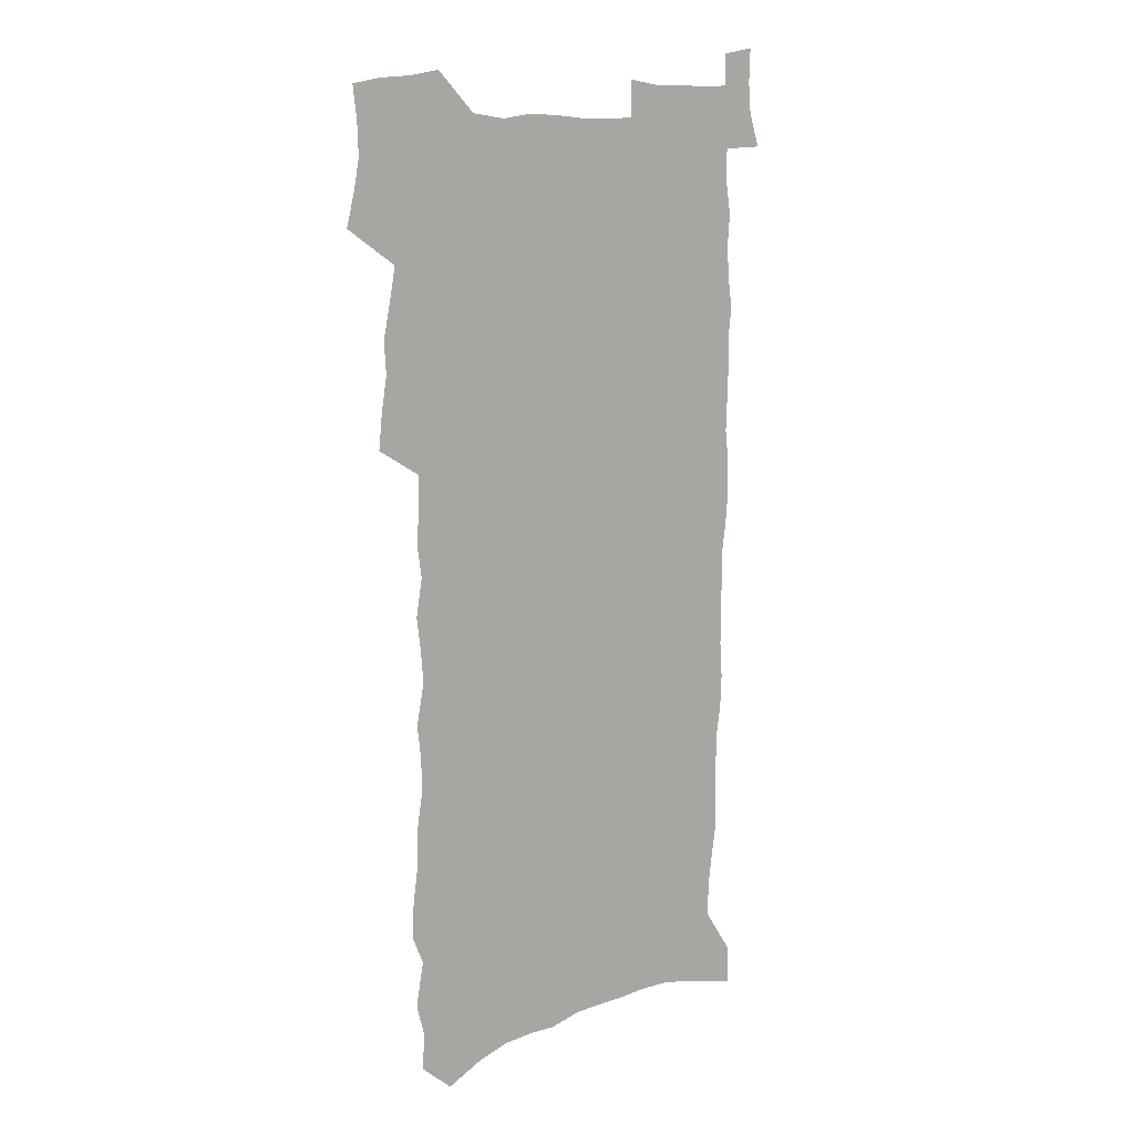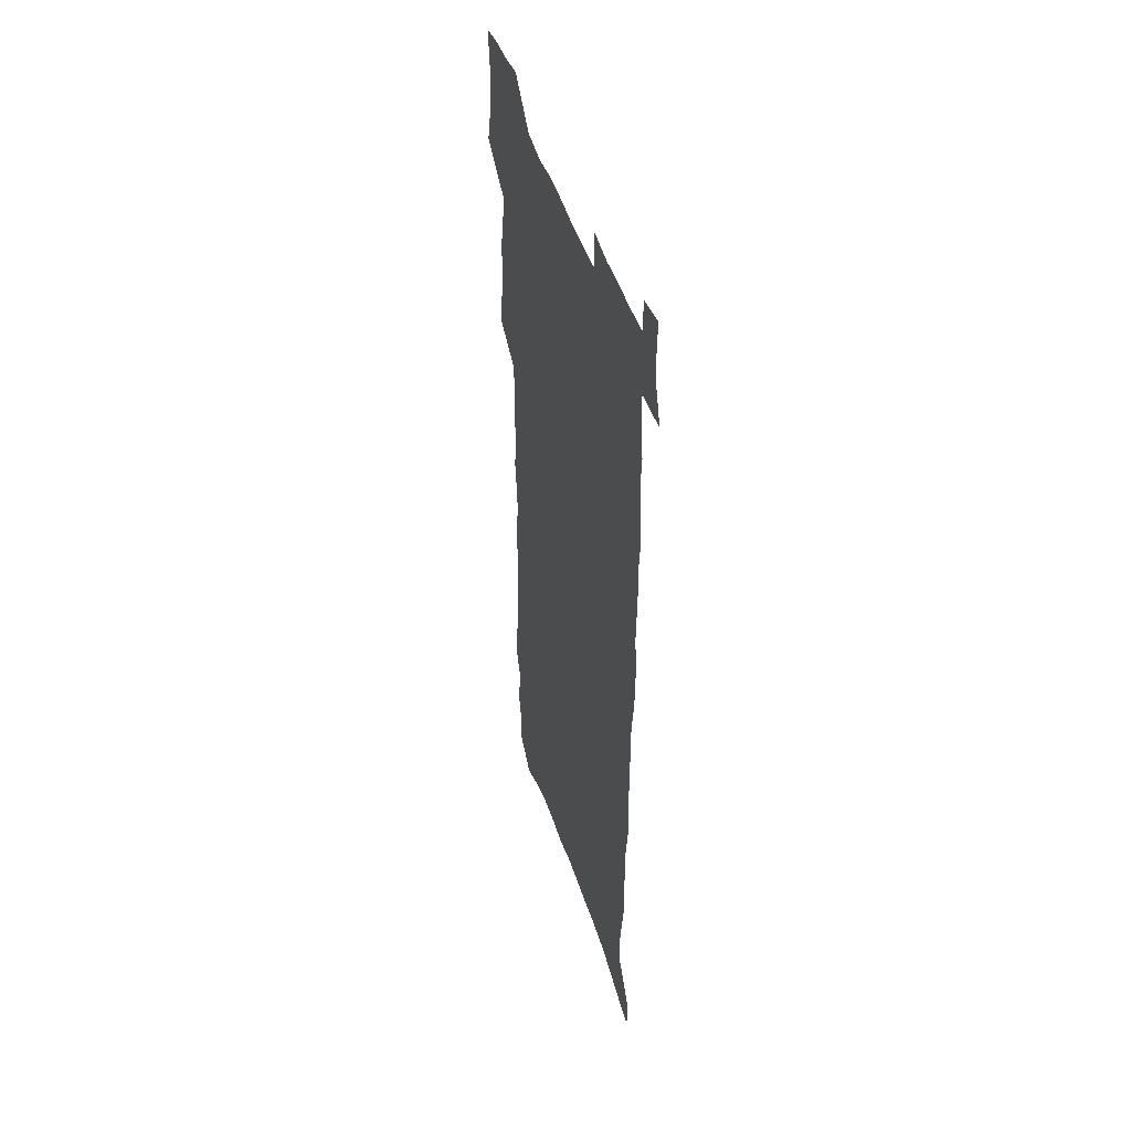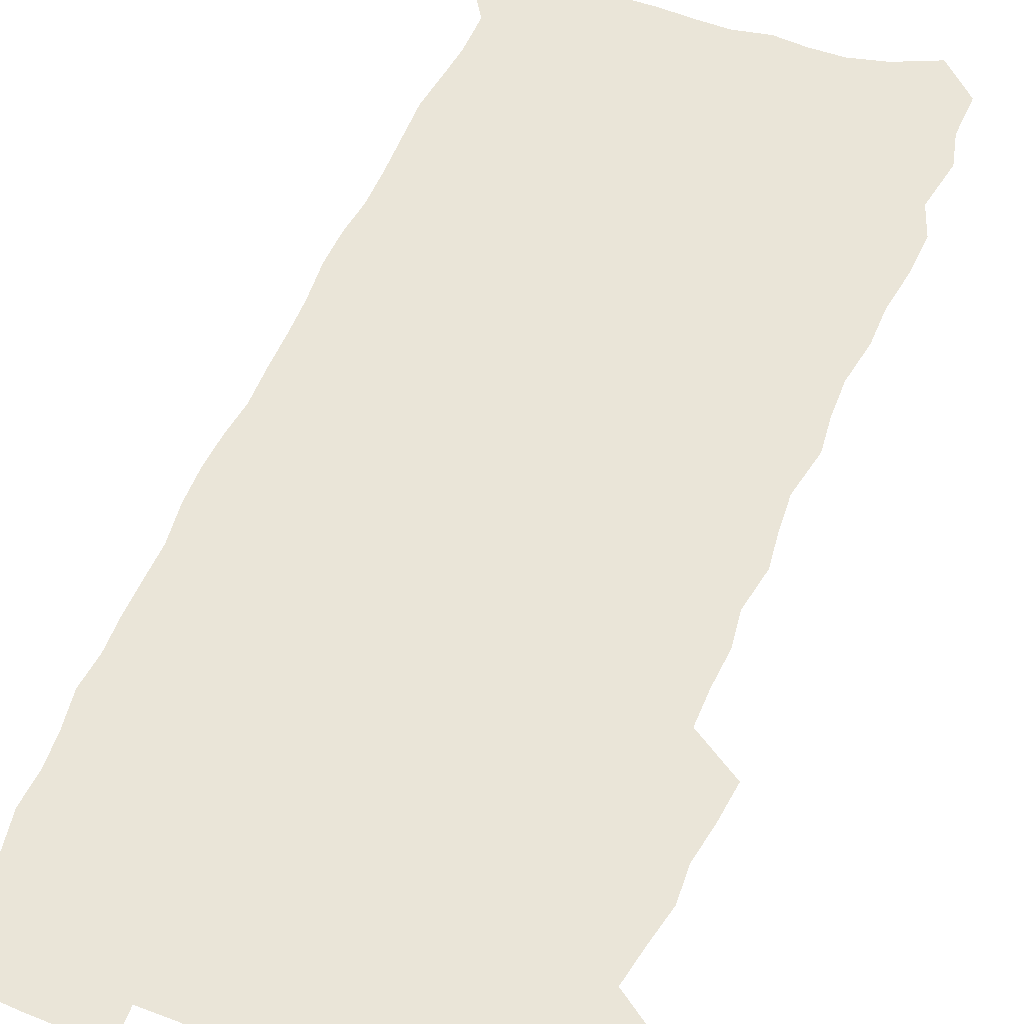
<metadata>
{"format":"obj","ext":"obj","renderer":"f3d","projection":"perspective","resolution":1024,"background":"white","views":[{"elev":11.0,"azim":-39.5,"up":"+Y"},{"elev":46.2,"azim":73.1,"up":"+Y"},{"elev":58.8,"azim":-157.2,"up":"+Z"}]}
</metadata>
<code>
v 458.5 522.7 0
v 462.2 537.1 0
v 465.1 551.8 0
v 464.5 566.5 0
v 462.6 581.9 0
v 473 428.1 0
v 474.6 444.1 0
v 477.3 460.3 0
v 476.3 475.2 0
v 479.6 491 0
v 482.5 506.7 0
v 482.2 521.2 0
v 478.7 536.6 0
v 483.4 550.8 0
v 480.7 566.4 0
v 477 584.5 0
v 491.9 140.5 0
v 492.4 158.1 0
v 488.7 171.8 0
v 492.4 192.2 0
v 487.1 204.8 0
v 487.7 221.5 0
v 490.4 239.5 0
v 490.4 255.3 0
v 493.3 273.2 0
v 492.8 288.6 0
v 491 303.2 0
v 494.7 322.6 0
v 493.5 337.5 0
v 491.5 352.2 0
v 494.4 370.1 0
v 492.3 384.8 0
v 493.3 400.7 0
v 493.3 415.9 0
v 496 432.4 0
v 495.5 447.1 0
v 497.3 462.5 0
v 497.4 477.1 0
v 497.1 491.8 0
v 499.2 507.1 0
v 498.7 521.7 0
v 499.1 536.3 0
v 497.5 551.9 0
v 495.2 568.1 0
v 492 585.6 0
v 507 127.7 0
v 511.2 150.7 0
v 513.7 170.2 0
v 510.7 183.8 0
v 511.6 201.3 0
v 511.6 217.5 0
v 514.1 235.5 0
v 515 251.7 0
v 514.7 266.8 0
v 513.3 281.1 0
v 513.1 296.5 0
v 510.4 310.3 0
v 511.6 326.9 0
v 512.4 343.1 0
v 512.1 358.4 0
v 512.7 374.2 0
v 514.2 390.1 0
v 514.6 404.9 0
v 511.4 418.8 0
v 512.7 434.3 0
v 514.1 449.5 0
v 514 463.7 0
v 512.2 478 0
v 514.4 492.8 0
v 514.7 507.3 0
v 515.3 521.7 0
v 514.3 536.6 0
v 512.6 552.2 0
v 510.4 568.4 0
v 506.5 588.2 0
v 524.9 136 0
v 526.8 155.5 0
v 529.5 176.5 0
v 527.8 190.5 0
v 529.1 208.3 0
v 530.3 225.3 0
v 530.6 241 0
v 531 256.6 0
v 530.9 271.8 0
v 530.3 286.6 0
v 529.8 301.5 0
v 529.8 316.9 0
v 530 332.3 0
v 529.9 347.3 0
v 529.4 362 0
v 529.5 377.2 0
v 529.8 392.2 0
v 529.6 406.9 0
v 529.1 421.4 0
v 529.2 436.1 0
v 528.6 450.3 0
v 529 464.7 0
v 531.7 479.6 0
v 530.5 493.5 0
v 530.4 507.7 0
v 530.1 521.9 0
v 530.1 536.1 0
v 528.4 551.6 0
v 524.9 570.3 0
v 540.3 140.3 0
v 542.3 160.6 0
v 543.5 179.3 0
v 545.7 199 0
v 545.8 214.6 0
v 546.1 230.2 0
v 546.1 245.3 0
v 545.8 260 0
v 545.4 274.7 0
v 545.4 290 0
v 545 304.8 0
v 545.5 320.4 0
v 544.7 334.5 0
v 544.7 349.4 0
v 544.4 364 0
v 545.2 379.7 0
v 544.4 393.6 0
v 546 409.4 0
v 545.3 423.3 0
v 545.5 437.7 0
v 545.9 452 0
v 545.9 466.1 0
v 545.6 480.1 0
v 545.5 494 0
v 545.4 507.9 0
v 544.8 521.9 0
v 545.7 535.5 0
v 543.2 552.1 0
v 541.6 568.1 0
v 554.5 141.2 0
v 556 160.9 0
v 558.2 183.2 0
v 559.8 202.6 0
v 559.8 217.5 0
v 560.5 233.5 0
v 560 247.7 0
v 560.1 262.8 0
v 559.9 277.5 0
v 559.4 291.9 0
v 559.7 307.5 0
v 559.1 321.5 0
v 559.3 336.6 0
v 559.1 351.2 0
v 558.4 364.8 0
v 559.3 380.8 0
v 559.3 395.2 0
v 560 410.2 0
v 559.9 424.2 0
v 559.6 438.1 0
v 560.1 452.6 0
v 560.1 466.5 0
v 560 480.4 0
v 559.8 494.3 0
v 559.8 508.1 0
v 559.4 522 0
v 559.7 535.5 0
v 558.4 550.9 0
v 555.9 570.2 0
v 568.5 140.8 0
v 571.1 166.5 0
v 571.8 183.7 0
v 572.8 202.6 0
v 574 221.6 0
v 574.1 235.6 0
v 573.7 249.4 0
v 573.7 264.1 0
v 573.7 279.3 0
v 573.6 294 0
v 573.5 308.8 0
v 573.7 324 0
v 573.4 338.3 0
v 572.5 351.9 0
v 573.8 368.1 0
v 574.1 382.8 0
v 574 396.6 0
v 574.1 410.9 0
v 574 424.9 0
v 574.1 438.9 0
v 574.5 453.2 0
v 573.9 467 0
v 574 480.8 0
v 574.3 494.7 0
v 574.1 508.4 0
v 573.8 522.3 0
v 573.4 536.4 0
v 572.5 551.7 0
v 570.8 569.7 0
v 583.3 144.2 0
v 585 168.4 0
v 585.6 186.2 0
v 586.2 203.9 0
v 586.8 220 0
v 587 236.3 0
v 587.1 250.4 0
v 587.1 264.4 0
v 587.3 281 0
v 587 294.5 0
v 587.2 310 0
v 587.2 324.3 0
v 587.4 339.8 0
v 587.2 353.8 0
v 587.5 368.5 0
v 587.5 382.4 0
v 587.9 397.1 0
v 587.8 411.1 0
v 587.9 425.2 0
v 587.9 439 0
v 588 453.4 0
v 588.2 467.3 0
v 588.1 481.1 0
v 588.1 494.9 0
v 588.2 508.6 0
v 587.9 522.5 0
v 587.6 536.5 0
v 587 551.8 0
v 586 568.5 0
v 597.6 144.7 0
v 598.4 167.4 0
v 599.2 188.1 0
v 599.5 203.8 0
v 599.7 219.5 0
v 599.6 236.9 0
v 600.4 249.3 0
v 600.5 264.2 0
v 600.5 280.8 0
v 600.5 295.1 0
v 600.6 309.4 0
v 600.6 324.1 0
v 600.7 340.8 0
v 600.8 354 0
v 601.2 369.3 0
v 601.3 383.3 0
v 601.6 397 0
v 601.6 411.3 0
v 601.7 425.1 0
v 601.7 439.1 0
v 601.9 453.7 0
v 602 467.4 0
v 602 481.2 0
v 602 495 0
v 602 508.9 0
v 601.9 522.5 0
v 601.7 536.1 0
v 601.2 552.9 0
v 600.7 568.5 0
v 611.7 144.6 0
v 612 165.1 0
v 612.5 186.6 0
v 612.7 204.4 0
v 613.1 218.8 0
v 613.2 234.6 0
v 613.5 250.6 0
v 613.7 263.9 0
v 613.6 281 0
v 613.8 295.1 0
v 614.2 309.1 0
v 614.2 324.3 0
v 614.3 339.5 0
v 614.4 354.9 0
v 614.8 368.7 0
v 615.3 382.4 0
v 615.2 397.2 0
v 615.5 411 0
v 615.6 425 0
v 615.5 439.5 0
v 615.8 453.4 0
v 615.8 467.4 0
v 616 481.2 0
v 616.3 495.2 0
v 616 509.3 0
v 616 523.2 0
v 615.7 537.1 0
v 615.7 552 0
v 615.3 568.8 0
v 614.7 586 0
v 625.8 145.5 0
v 625.8 168.8 0
v 626.4 183.8 0
v 625.7 203.9 0
v 626.4 218.1 0
v 627.1 232.5 0
v 626.9 248.8 0
v 627 264.5 0
v 627.3 279.2 0
v 627.8 293.1 0
v 627.9 308.2 0
v 628 323.5 0
v 627.9 339.1 0
v 627.9 354 0
v 628.3 368.1 0
v 629 381.9 0
v 629.2 396.3 0
v 629.3 410.6 0
v 629.7 424.6 0
v 630.5 438.3 0
v 629.7 453.3 0
v 629.6 467.3 0
v 630.1 481.2 0
v 630.3 495.3 0
v 630.4 509.4 0
v 630.3 523.5 0
v 630.1 537.7 0
v 630.1 552.1 0
v 630.2 567.3 0
v 630.1 583.7 0
v 640 145.1 0
v 639.4 166.8 0
v 640 182.6 0
v 640.2 199.3 0
v 640.7 214.8 0
v 640.9 230.3 0
v 640.7 246.7 0
v 642.4 260.4 0
v 641.5 277.2 0
v 640.9 293.7 0
v 641.4 307.6 0
v 642.3 321.7 0
v 642.3 336.9 0
v 643.9 350.6 0
v 642.7 366.5 0
v 643.8 380.3 0
v 644.9 394.3 0
v 644.1 409.5 0
v 644.1 423.9 0
v 644.4 438.2 0
v 643.9 452.8 0
v 645.5 466.7 0
v 644.5 481.1 0
v 645.1 495.2 0
v 645.1 509.5 0
v 645.1 523.8 0
v 644.8 538.1 0
v 644.8 552.8 0
v 644.8 567.4 0
v 644.7 583.8 0
v 654.3 142.6 0
v 652.6 165.6 0
v 654.2 179.5 0
v 655.2 194.7 0
v 655.1 211.5 0
v 655.1 227.6 0
v 655.9 242.7 0
v 656.7 257.8 0
v 656.5 273.7 0
v 657.3 288.6 0
v 657.8 303.5 0
v 656.6 319.6 0
v 658.6 333.3 0
v 659.3 347.8 0
v 657.5 364.3 0
v 659.1 378.2 0
v 660 392.7 0
v 659.1 408 0
v 659.2 422.6 0
v 660.2 436.8 0
v 660 451.5 0
v 661.4 465.7 0
v 660.4 480.6 0
v 660.3 495 0
v 660.4 509.4 0
v 661.5 524.1 0
v 660.5 538.8 0
v 660.1 553.6 0
v 659.4 568 0
v 659.4 583.4 0
v 669.4 138.3 0
v 668.4 158.7 0
v 669.3 174.5 0
v 669.8 190.9 0
v 671.8 205.4 0
v 674 219.8 0
v 673.8 236 0
v 673.6 252.1 0
v 674 267.7 0
v 676.1 282 0
v 676.8 297.1 0
v 675.7 313.6 0
v 675.7 329 0
v 676 344.2 0
v 676 359.8 0
v 678.1 374.1 0
v 679.3 388.8 0
v 679.2 404.1 0
v 677.4 420 0
v 678 434.8 0
v 678.5 449.6 0
v 678.2 464.6 0
v 679.9 479.2 0
v 677.8 494.5 0
v 676.9 509.3 0
v 678.1 524 0
v 675.5 539.8 0
v 675.7 554.8 0
v 674.6 569.2 0
v 674.2 584 0
v 673.6 598.7 0
v 684 135.1 0
v 683.9 152.9 0
v 695.9 555.7 0
v 690.7 571.1 0
v 689.4 585.5 0
v 690.1 601.6 0
f 11 12 1
f 1 12 2
f 12 13 2
f 2 13 3
f 13 14 3
f 3 14 4
f 14 15 4
f 4 15 5
f 15 16 5
f 34 35 6
f 6 35 7
f 35 36 7
f 7 36 8
f 36 37 8
f 8 37 9
f 37 38 9
f 9 38 10
f 38 39 10
f 10 39 11
f 39 40 11
f 11 40 12
f 40 41 12
f 12 41 13
f 41 42 13
f 13 42 14
f 42 43 14
f 14 43 15
f 43 44 15
f 15 44 16
f 44 45 16
f 46 47 17
f 17 47 18
f 47 48 18
f 18 48 19
f 48 49 19
f 19 49 20
f 49 50 20
f 20 50 21
f 50 51 21
f 21 51 22
f 51 52 22
f 22 52 23
f 52 53 23
f 23 53 24
f 53 54 24
f 24 54 25
f 54 55 25
f 25 55 26
f 55 56 26
f 26 56 27
f 56 57 27
f 27 57 28
f 57 58 28
f 28 58 29
f 58 59 29
f 29 59 30
f 59 60 30
f 30 60 31
f 60 61 31
f 31 61 32
f 61 62 32
f 32 62 33
f 62 63 33
f 33 63 34
f 63 64 34
f 34 64 35
f 64 65 35
f 35 65 36
f 65 66 36
f 36 66 37
f 66 67 37
f 37 67 38
f 67 68 38
f 38 68 39
f 68 69 39
f 39 69 40
f 69 70 40
f 40 70 41
f 70 71 41
f 41 71 42
f 71 72 42
f 42 72 43
f 72 73 43
f 43 73 44
f 73 74 44
f 44 74 45
f 74 75 45
f 46 76 47
f 76 77 47
f 47 77 48
f 77 78 48
f 48 78 49
f 78 79 49
f 49 79 50
f 79 80 50
f 50 80 51
f 80 81 51
f 51 81 52
f 81 82 52
f 52 82 53
f 82 83 53
f 53 83 54
f 83 84 54
f 54 84 55
f 84 85 55
f 55 85 56
f 85 86 56
f 56 86 57
f 86 87 57
f 57 87 58
f 87 88 58
f 58 88 59
f 88 89 59
f 59 89 60
f 89 90 60
f 60 90 61
f 90 91 61
f 61 91 62
f 91 92 62
f 62 92 63
f 92 93 63
f 63 93 64
f 93 94 64
f 64 94 65
f 94 95 65
f 65 95 66
f 95 96 66
f 66 96 67
f 96 97 67
f 67 97 68
f 97 98 68
f 68 98 69
f 98 99 69
f 69 99 70
f 99 100 70
f 70 100 71
f 100 101 71
f 71 101 72
f 101 102 72
f 72 102 73
f 102 103 73
f 73 103 74
f 103 104 74
f 74 104 75
f 76 105 77
f 105 106 77
f 77 106 78
f 106 107 78
f 78 107 79
f 107 108 79
f 79 108 80
f 108 109 80
f 80 109 81
f 109 110 81
f 81 110 82
f 110 111 82
f 82 111 83
f 111 112 83
f 83 112 84
f 112 113 84
f 84 113 85
f 113 114 85
f 85 114 86
f 114 115 86
f 86 115 87
f 115 116 87
f 87 116 88
f 116 117 88
f 88 117 89
f 117 118 89
f 89 118 90
f 118 119 90
f 90 119 91
f 119 120 91
f 91 120 92
f 120 121 92
f 92 121 93
f 121 122 93
f 93 122 94
f 122 123 94
f 94 123 95
f 123 124 95
f 95 124 96
f 124 125 96
f 96 125 97
f 125 126 97
f 97 126 98
f 126 127 98
f 98 127 99
f 127 128 99
f 99 128 100
f 128 129 100
f 100 129 101
f 129 130 101
f 101 130 102
f 130 131 102
f 102 131 103
f 131 132 103
f 103 132 104
f 132 133 104
f 105 134 106
f 134 135 106
f 106 135 107
f 135 136 107
f 107 136 108
f 136 137 108
f 108 137 109
f 137 138 109
f 109 138 110
f 138 139 110
f 110 139 111
f 139 140 111
f 111 140 112
f 140 141 112
f 112 141 113
f 141 142 113
f 113 142 114
f 142 143 114
f 114 143 115
f 143 144 115
f 115 144 116
f 144 145 116
f 116 145 117
f 145 146 117
f 117 146 118
f 146 147 118
f 118 147 119
f 147 148 119
f 119 148 120
f 148 149 120
f 120 149 121
f 149 150 121
f 121 150 122
f 150 151 122
f 122 151 123
f 151 152 123
f 123 152 124
f 152 153 124
f 124 153 125
f 153 154 125
f 125 154 126
f 154 155 126
f 126 155 127
f 155 156 127
f 127 156 128
f 156 157 128
f 128 157 129
f 157 158 129
f 129 158 130
f 158 159 130
f 130 159 131
f 159 160 131
f 131 160 132
f 160 161 132
f 132 161 133
f 161 162 133
f 134 163 135
f 163 164 135
f 135 164 136
f 164 165 136
f 136 165 137
f 165 166 137
f 137 166 138
f 166 167 138
f 138 167 139
f 167 168 139
f 139 168 140
f 168 169 140
f 140 169 141
f 169 170 141
f 141 170 142
f 170 171 142
f 142 171 143
f 171 172 143
f 143 172 144
f 172 173 144
f 144 173 145
f 173 174 145
f 145 174 146
f 174 175 146
f 146 175 147
f 175 176 147
f 147 176 148
f 176 177 148
f 148 177 149
f 177 178 149
f 149 178 150
f 178 179 150
f 150 179 151
f 179 180 151
f 151 180 152
f 180 181 152
f 152 181 153
f 181 182 153
f 153 182 154
f 182 183 154
f 154 183 155
f 183 184 155
f 155 184 156
f 184 185 156
f 156 185 157
f 185 186 157
f 157 186 158
f 186 187 158
f 158 187 159
f 187 188 159
f 159 188 160
f 188 189 160
f 160 189 161
f 189 190 161
f 161 190 162
f 190 191 162
f 163 192 164
f 192 193 164
f 164 193 165
f 193 194 165
f 165 194 166
f 194 195 166
f 166 195 167
f 195 196 167
f 167 196 168
f 196 197 168
f 168 197 169
f 197 198 169
f 169 198 170
f 198 199 170
f 170 199 171
f 199 200 171
f 171 200 172
f 200 201 172
f 172 201 173
f 201 202 173
f 173 202 174
f 202 203 174
f 174 203 175
f 203 204 175
f 175 204 176
f 204 205 176
f 176 205 177
f 205 206 177
f 177 206 178
f 206 207 178
f 178 207 179
f 207 208 179
f 179 208 180
f 208 209 180
f 180 209 181
f 209 210 181
f 181 210 182
f 210 211 182
f 182 211 183
f 211 212 183
f 183 212 184
f 212 213 184
f 184 213 185
f 213 214 185
f 185 214 186
f 214 215 186
f 186 215 187
f 215 216 187
f 187 216 188
f 216 217 188
f 188 217 189
f 217 218 189
f 189 218 190
f 218 219 190
f 190 219 191
f 219 220 191
f 192 221 193
f 221 222 193
f 193 222 194
f 222 223 194
f 194 223 195
f 223 224 195
f 195 224 196
f 224 225 196
f 196 225 197
f 225 226 197
f 197 226 198
f 226 227 198
f 198 227 199
f 227 228 199
f 199 228 200
f 228 229 200
f 200 229 201
f 229 230 201
f 201 230 202
f 230 231 202
f 202 231 203
f 231 232 203
f 203 232 204
f 232 233 204
f 204 233 205
f 233 234 205
f 205 234 206
f 234 235 206
f 206 235 207
f 235 236 207
f 207 236 208
f 236 237 208
f 208 237 209
f 237 238 209
f 209 238 210
f 238 239 210
f 210 239 211
f 239 240 211
f 211 240 212
f 240 241 212
f 212 241 213
f 241 242 213
f 213 242 214
f 242 243 214
f 214 243 215
f 243 244 215
f 215 244 216
f 244 245 216
f 216 245 217
f 245 246 217
f 217 246 218
f 246 247 218
f 218 247 219
f 247 248 219
f 219 248 220
f 248 249 220
f 221 250 222
f 250 251 222
f 222 251 223
f 251 252 223
f 223 252 224
f 252 253 224
f 224 253 225
f 253 254 225
f 225 254 226
f 254 255 226
f 226 255 227
f 255 256 227
f 227 256 228
f 256 257 228
f 228 257 229
f 257 258 229
f 229 258 230
f 258 259 230
f 230 259 231
f 259 260 231
f 231 260 232
f 260 261 232
f 232 261 233
f 261 262 233
f 233 262 234
f 262 263 234
f 234 263 235
f 263 264 235
f 235 264 236
f 264 265 236
f 236 265 237
f 265 266 237
f 237 266 238
f 266 267 238
f 238 267 239
f 267 268 239
f 239 268 240
f 268 269 240
f 240 269 241
f 269 270 241
f 241 270 242
f 270 271 242
f 242 271 243
f 271 272 243
f 243 272 244
f 272 273 244
f 244 273 245
f 273 274 245
f 245 274 246
f 274 275 246
f 246 275 247
f 275 276 247
f 247 276 248
f 276 277 248
f 248 277 249
f 277 278 249
f 250 280 251
f 280 281 251
f 251 281 252
f 281 282 252
f 252 282 253
f 282 283 253
f 253 283 254
f 283 284 254
f 254 284 255
f 284 285 255
f 255 285 256
f 285 286 256
f 256 286 257
f 286 287 257
f 257 287 258
f 287 288 258
f 258 288 259
f 288 289 259
f 259 289 260
f 289 290 260
f 260 290 261
f 290 291 261
f 261 291 262
f 291 292 262
f 262 292 263
f 292 293 263
f 263 293 264
f 293 294 264
f 264 294 265
f 294 295 265
f 265 295 266
f 295 296 266
f 266 296 267
f 296 297 267
f 267 297 268
f 297 298 268
f 268 298 269
f 298 299 269
f 269 299 270
f 299 300 270
f 270 300 271
f 300 301 271
f 271 301 272
f 301 302 272
f 272 302 273
f 302 303 273
f 273 303 274
f 303 304 274
f 274 304 275
f 304 305 275
f 275 305 276
f 305 306 276
f 276 306 277
f 306 307 277
f 277 307 278
f 307 308 278
f 278 308 279
f 308 309 279
f 280 310 281
f 310 311 281
f 281 311 282
f 311 312 282
f 282 312 283
f 312 313 283
f 283 313 284
f 313 314 284
f 284 314 285
f 314 315 285
f 285 315 286
f 315 316 286
f 286 316 287
f 316 317 287
f 287 317 288
f 317 318 288
f 288 318 289
f 318 319 289
f 289 319 290
f 319 320 290
f 290 320 291
f 320 321 291
f 291 321 292
f 321 322 292
f 292 322 293
f 322 323 293
f 293 323 294
f 323 324 294
f 294 324 295
f 324 325 295
f 295 325 296
f 325 326 296
f 296 326 297
f 326 327 297
f 297 327 298
f 327 328 298
f 298 328 299
f 328 329 299
f 299 329 300
f 329 330 300
f 300 330 301
f 330 331 301
f 301 331 302
f 331 332 302
f 302 332 303
f 332 333 303
f 303 333 304
f 333 334 304
f 304 334 305
f 334 335 305
f 305 335 306
f 335 336 306
f 306 336 307
f 336 337 307
f 307 337 308
f 337 338 308
f 308 338 309
f 338 339 309
f 310 340 311
f 340 341 311
f 311 341 312
f 341 342 312
f 312 342 313
f 342 343 313
f 313 343 314
f 343 344 314
f 314 344 315
f 344 345 315
f 315 345 316
f 345 346 316
f 316 346 317
f 346 347 317
f 317 347 318
f 347 348 318
f 318 348 319
f 348 349 319
f 319 349 320
f 349 350 320
f 320 350 321
f 350 351 321
f 321 351 322
f 351 352 322
f 322 352 323
f 352 353 323
f 323 353 324
f 353 354 324
f 324 354 325
f 354 355 325
f 325 355 326
f 355 356 326
f 326 356 327
f 356 357 327
f 327 357 328
f 357 358 328
f 328 358 329
f 358 359 329
f 329 359 330
f 359 360 330
f 330 360 331
f 360 361 331
f 331 361 332
f 361 362 332
f 332 362 333
f 362 363 333
f 333 363 334
f 363 364 334
f 334 364 335
f 364 365 335
f 335 365 336
f 365 366 336
f 336 366 337
f 366 367 337
f 337 367 338
f 367 368 338
f 338 368 339
f 368 369 339
f 340 370 341
f 370 371 341
f 341 371 342
f 371 372 342
f 342 372 343
f 372 373 343
f 343 373 344
f 373 374 344
f 344 374 345
f 374 375 345
f 345 375 346
f 375 376 346
f 346 376 347
f 376 377 347
f 347 377 348
f 377 378 348
f 348 378 349
f 378 379 349
f 349 379 350
f 379 380 350
f 350 380 351
f 380 381 351
f 351 381 352
f 381 382 352
f 352 382 353
f 382 383 353
f 353 383 354
f 383 384 354
f 354 384 355
f 384 385 355
f 355 385 356
f 385 386 356
f 356 386 357
f 386 387 357
f 357 387 358
f 387 388 358
f 358 388 359
f 388 389 359
f 359 389 360
f 389 390 360
f 360 390 361
f 390 391 361
f 361 391 362
f 391 392 362
f 362 392 363
f 392 393 363
f 363 393 364
f 393 394 364
f 364 394 365
f 394 395 365
f 365 395 366
f 395 396 366
f 366 396 367
f 396 397 367
f 367 397 368
f 397 398 368
f 368 398 369
f 398 399 369
f 370 401 371
f 401 402 371
f 371 402 372
f 397 403 398
f 403 404 398
f 398 404 399
f 404 405 399
f 399 405 400
f 405 406 400

</code>
